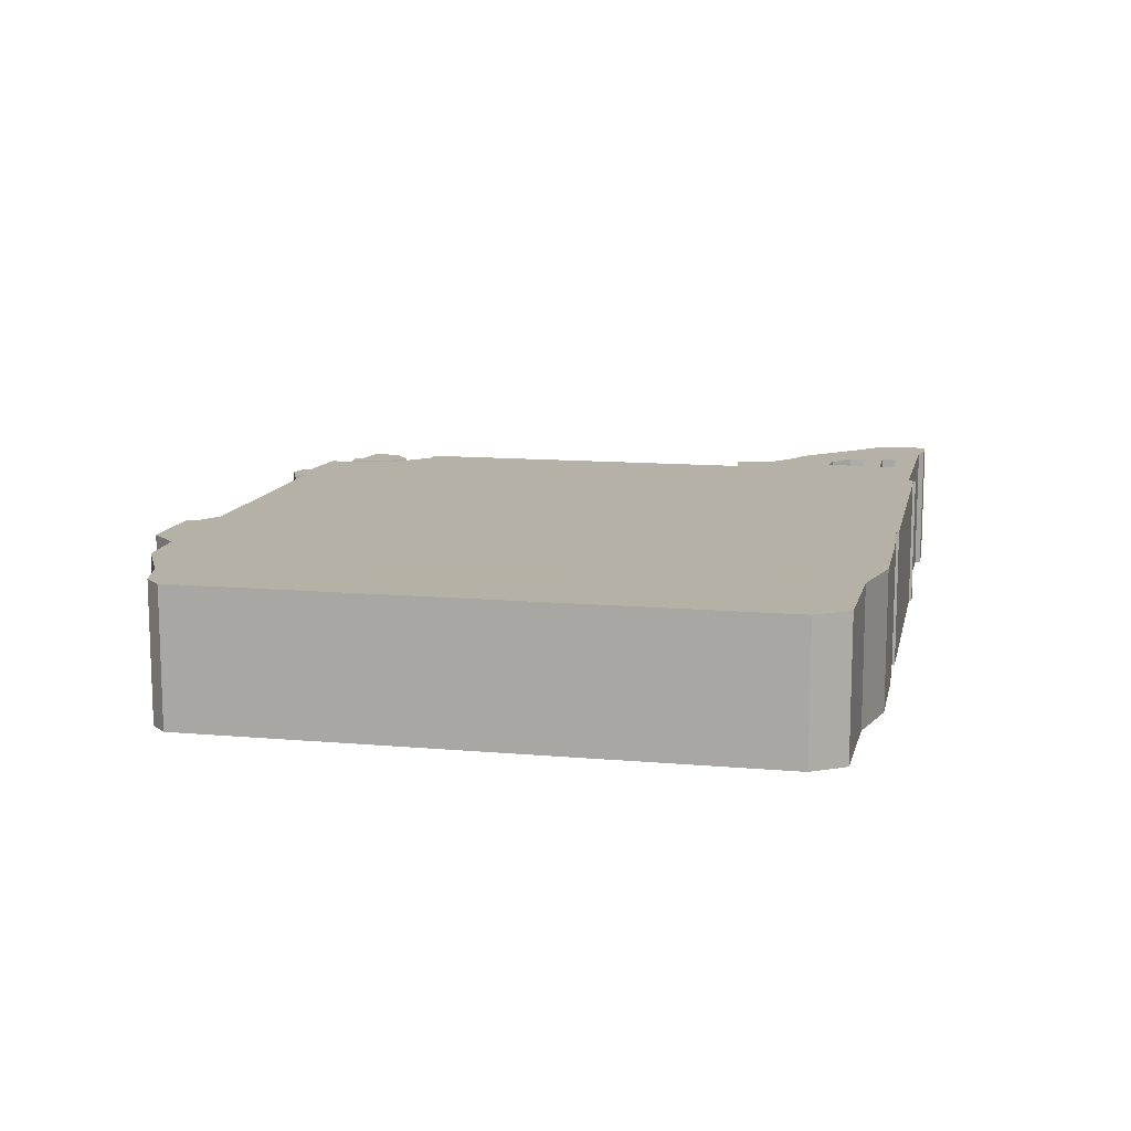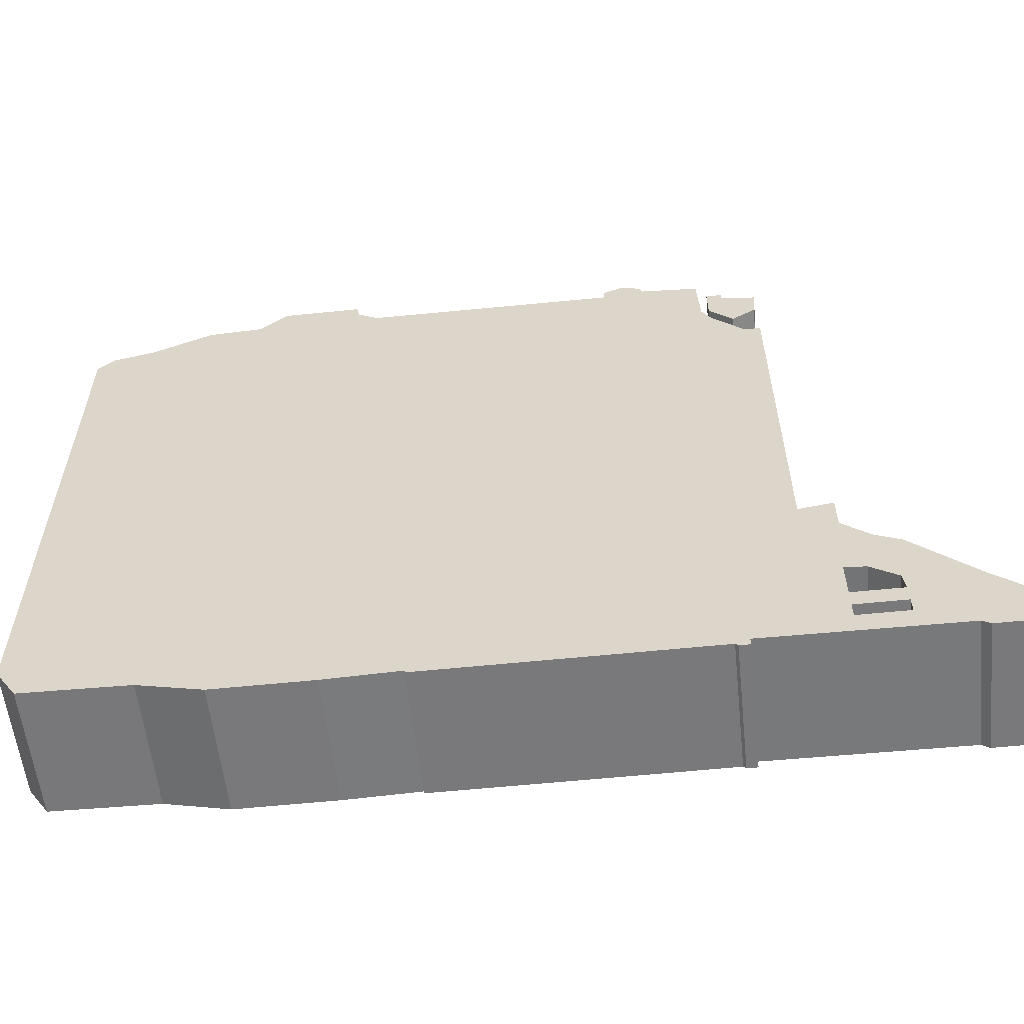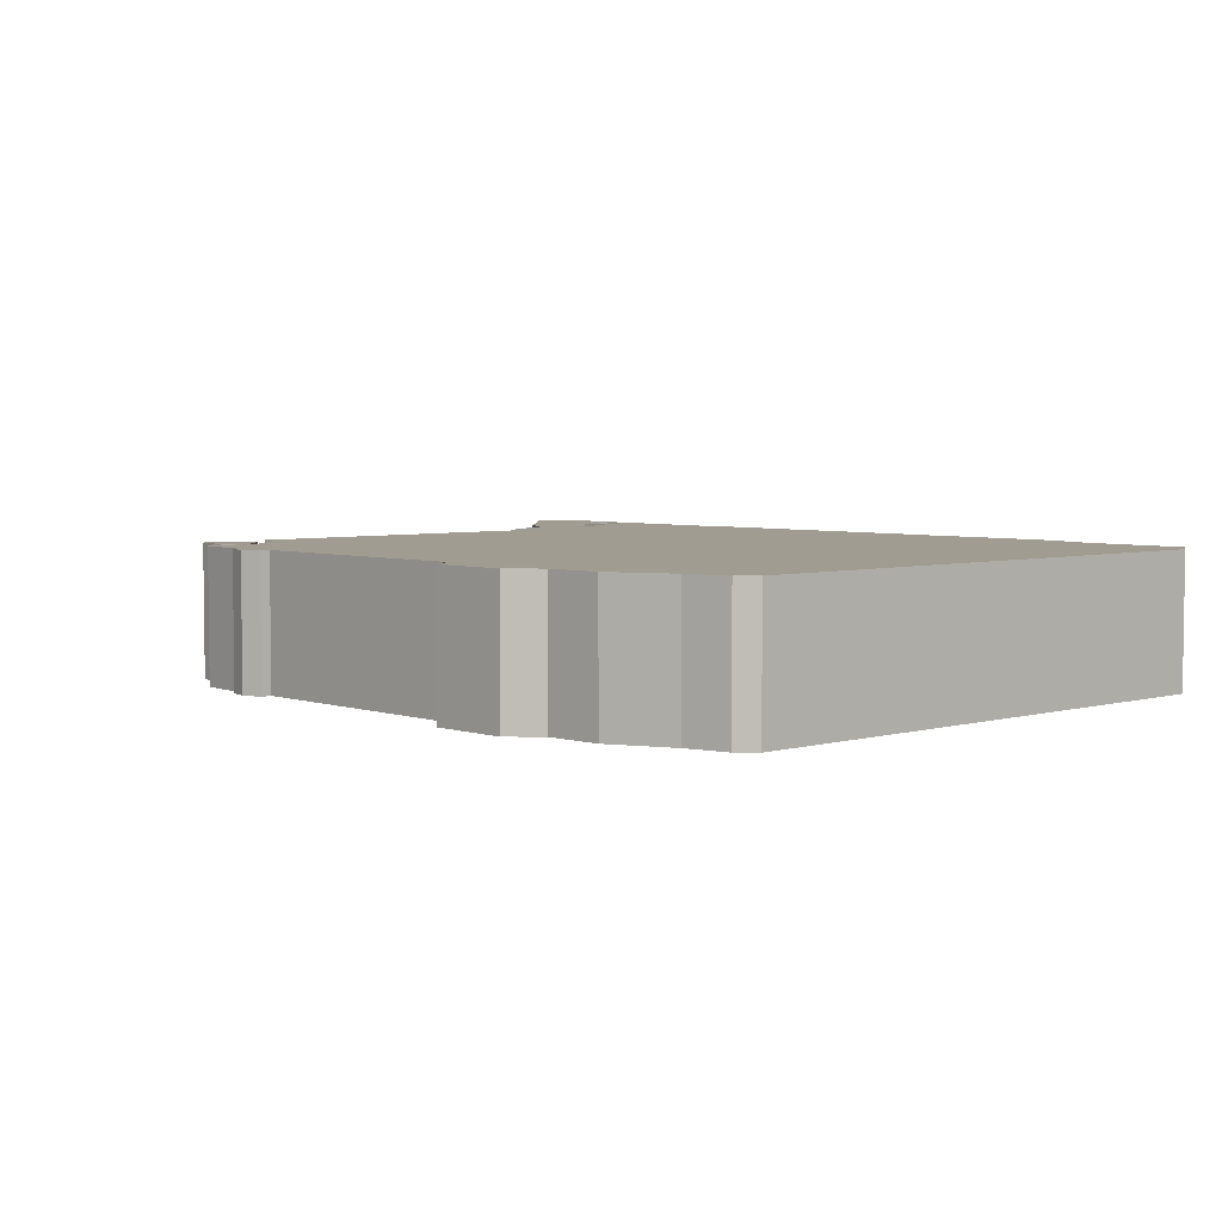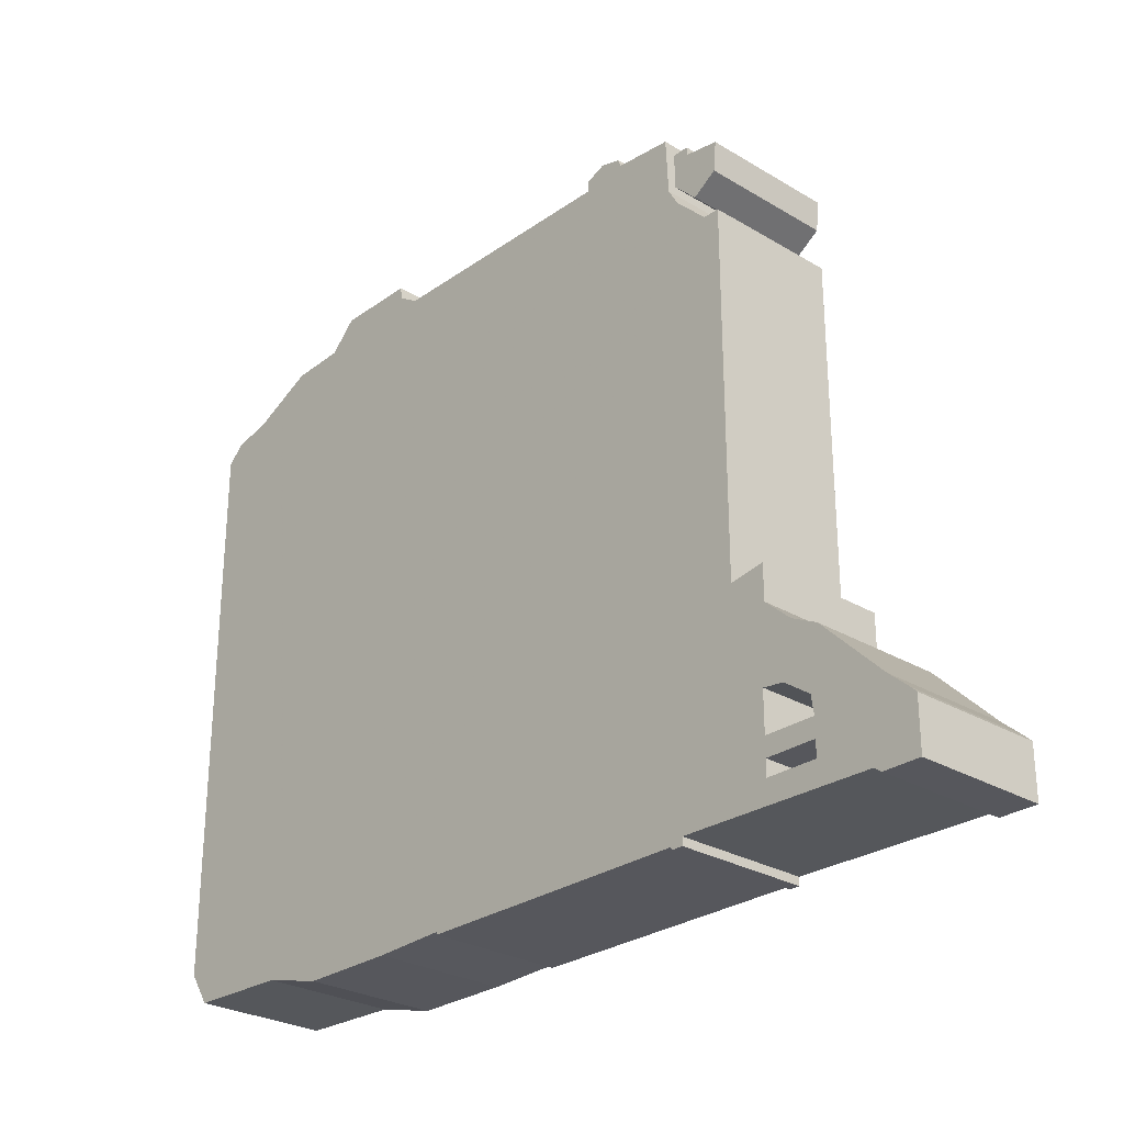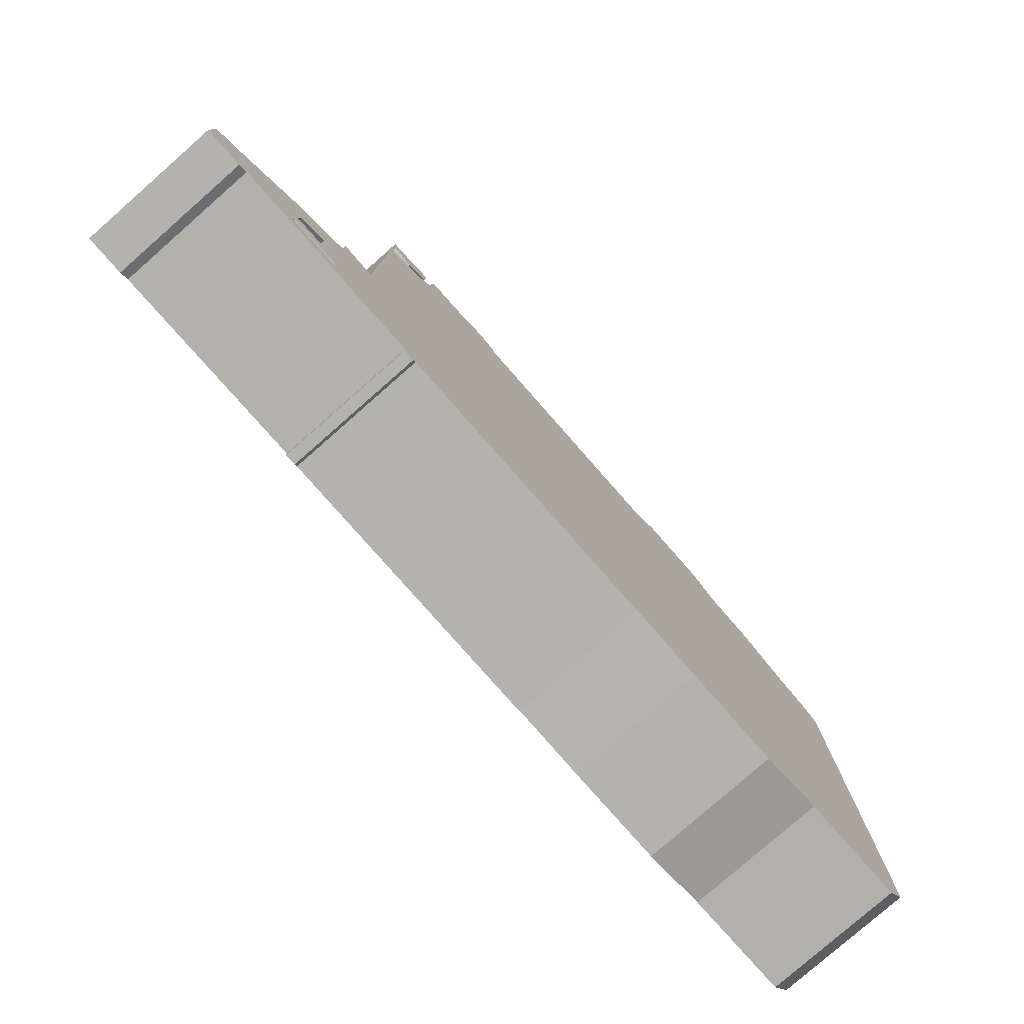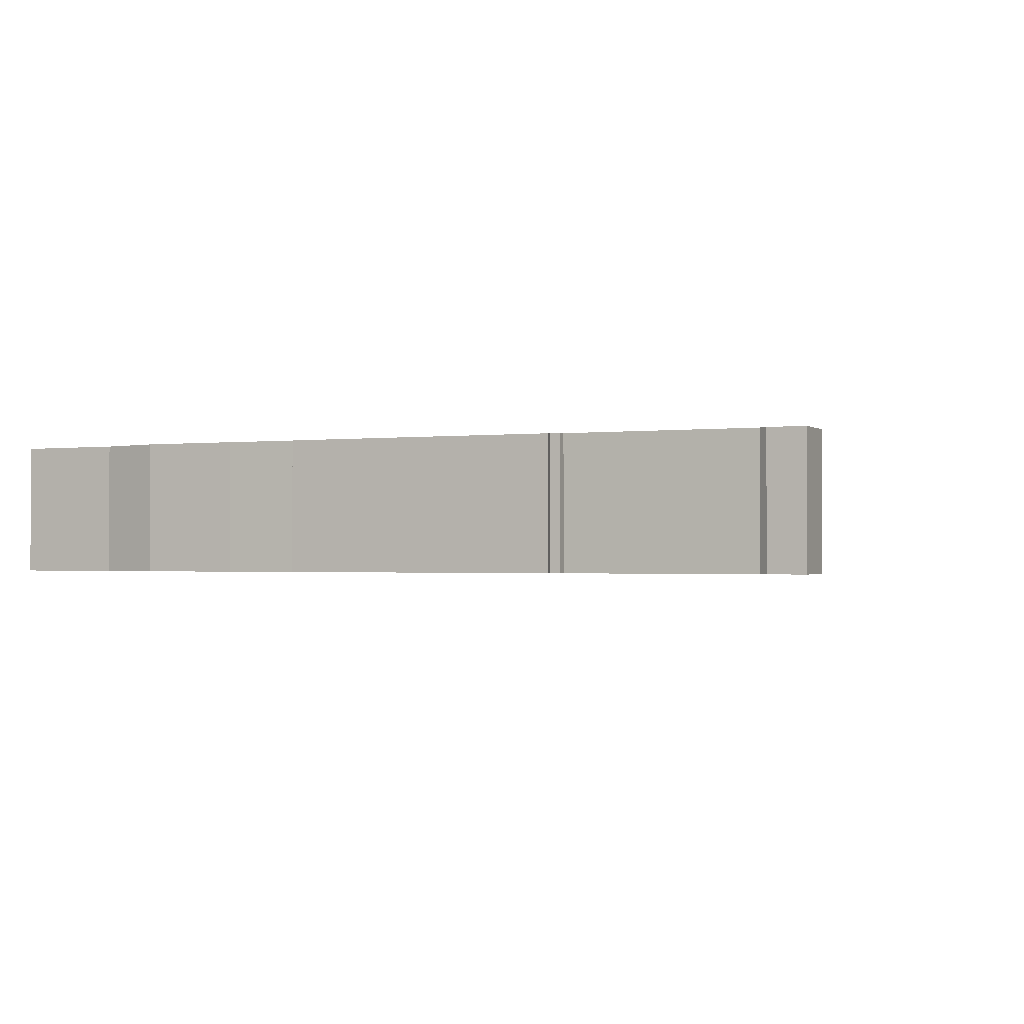
<metadata>
{"format":"obj","ext":"obj","renderer":"f3d","projection":"perspective","resolution":1024,"background":"white","views":[{"elev":12.1,"azim":-78.2,"up":"+Z"},{"elev":-57.9,"azim":6.1,"up":"+Y"},{"elev":4.5,"azim":-133.1,"up":"+Z"},{"elev":-27.5,"azim":47.5,"up":"+Y"},{"elev":-79.4,"azim":131.3,"up":"+Y"},{"elev":-1.2,"azim":24.5,"up":"+Z"}]}
</metadata>
<code>
g sbg_arkcity_sn_building02
v -1.02 2.54 0
v -1.23 2.53 0
v -1.46 2.42 0
v -1.62 2.38 0
v -1.68 2.32 0
v -1.68 0.2 0
v -1.6 0.08 0
v -1.2 0.07 0
v -0.96 0.01 0
v -0.59 0.01 0
v -0.31 0.02 0
v -0.31 0.01 0
v 0.75 0.01 0
v 0.76 0 0
v 0.8 0 0
v 0.8 0.03 0
v 1.53 0.02 0
v 1.56 0 0
v 1.7 0 0
v 1.7 0.19 0
v 1.68 0.21 0
v 1.6 0.28 0
v 1.36 0.52 0
v 1.26 0.57 0
v 1.16 0.66 0
v 1.16 0.79 0
v 1.03 0.77 0
v 1.03 2.13 0
v 0.97 2.13 0
v 0.85 2.25 0
v 0.81 2.32 0
v 0.8 2.53 0
v 0.58 2.55 0
v 0.57 2.58 0
v 0.49 2.6 0
v 0.42 2.57 0
v 0.42 2.53 0
v -0.53 2.54 0
v -0.61 2.59 0
v -0.62 2.64 0
v -0.92 2.64 0
v 1.33 0.17 0
v 1.33 0.11 0
v 1.14 0.11 0
v 1.14 0.17 0
v 1.22 0.38 0
v 1.32 0.31 0
v 1.33 0.24 0
v 1.14 0.24 0
v 1.14 0.39 0
v 0.84 2.32 0
v 0.93 2.23 0
v 1.02 2.29 0
v 1.03 2.4 0
v 0.9 2.42 0
v 0.9 2.45 0
v 0.84 2.45 0
v -1.02 2.54 0.5
v -1.23 2.53 0.5
v -1.46 2.42 0.5
v -1.62 2.38 0.5
v -1.68 2.32 0.5
v -1.68 0.2 0.5
v -1.6 0.08 0.5
v -1.2 0.07 0.5
v -0.96 0.01 0.5
v -0.59 0.01 0.5
v -0.31 0.02 0.5
v -0.31 0.01 0.5
v 0.75 0.01 0.5
v 0.76 0 0.5
v 0.8 0 0.5
v 0.8 0.03 0.5
v 1.53 0.02 0.5
v 1.56 0 0.5
v 1.7 0 0.5
v 1.7 0.19 0.5
v 1.68 0.21 0.5
v 1.6 0.28 0.5
v 1.36 0.52 0.5
v 1.26 0.57 0.5
v 1.16 0.66 0.5
v 1.16 0.79 0.5
v 1.03 0.77 0.5
v 1.03 2.13 0.5
v 0.97 2.13 0.5
v 0.85 2.25 0.5
v 0.81 2.32 0.5
v 0.8 2.53 0.5
v 0.58 2.55 0.5
v 0.57 2.58 0.5
v 0.49 2.6 0.5
v 0.42 2.57 0.5
v 0.42 2.53 0.5
v -0.53 2.54 0.5
v -0.61 2.59 0.5
v -0.62 2.64 0.5
v -0.92 2.64 0.5
v 1.33 0.17 0.5
v 1.33 0.11 0.5
v 1.14 0.11 0.5
v 1.14 0.17 0.5
v 1.22 0.38 0.5
v 1.32 0.31 0.5
v 1.33 0.24 0.5
v 1.14 0.24 0.5
v 1.14 0.39 0.5
v 0.84 2.32 0.5
v 0.93 2.23 0.5
v 1.02 2.29 0.5
v 1.03 2.4 0.5
v 0.9 2.42 0.5
v 0.9 2.45 0.5
v 0.84 2.45 0.5
g sbg_arkcity_sn_building02_0
f 41 40 39
f 41 39 1
f 37 36 35
f 37 35 33
f 35 34 33
f 37 33 31
f 33 32 31
f 38 37 27
f 37 31 30
f 37 30 27
f 39 38 1
f 29 28 27
f 1 38 8
f 27 26 25
f 46 50 24
f 47 46 23
f 23 22 47
f 17 21 20
f 19 18 20
f 17 22 21
f 30 29 27
f 18 17 20
f 16 15 14
f 16 14 13
f 13 12 11
f 13 11 27
f 10 9 8
f 10 8 38
f 38 27 11
f 16 27 50
f 8 7 6
f 16 13 27
f 6 5 8
f 5 4 3
f 5 3 8
f 3 2 1
f 3 1 8
f 17 16 44
f 17 44 43
f 17 43 42
f 42 48 22
f 11 10 38
f 44 16 45
f 49 16 50
f 45 16 49
f 42 45 49
f 42 49 48
f 48 47 22
f 17 42 22
f 46 24 23
f 50 25 24
f 50 27 25
f 57 56 55
f 55 54 53
f 57 55 51
f 52 51 53
f 51 55 53
f 40 96 39
f 96 40 97
f 41 97 40
f 97 41 98
f 1 98 41
f 98 1 58
f 36 92 35
f 92 36 93
f 37 93 36
f 93 37 94
f 34 90 33
f 90 34 91
f 35 91 34
f 91 35 92
f 32 88 31
f 88 32 89
f 33 89 32
f 89 33 90
f 38 94 37
f 94 38 95
f 31 87 30
f 87 31 88
f 39 95 38
f 95 39 96
f 28 84 27
f 84 28 85
f 29 85 28
f 85 29 86
f 26 82 25
f 82 26 83
f 27 83 26
f 83 27 84
f 46 107 50
f 107 46 103
f 47 103 46
f 103 47 104
f 23 79 22
f 79 23 80
f 21 77 20
f 77 21 78
f 19 75 18
f 75 19 76
f 20 76 19
f 76 20 77
f 22 78 21
f 78 22 79
f 30 86 29
f 86 30 87
f 18 74 17
f 74 18 75
f 15 71 14
f 71 15 72
f 16 72 15
f 72 16 73
f 14 70 13
f 70 14 71
f 12 68 11
f 68 12 69
f 13 69 12
f 69 13 70
f 9 65 8
f 65 9 66
f 10 66 9
f 66 10 67
f 7 63 6
f 63 7 64
f 8 64 7
f 64 8 65
f 6 62 5
f 62 6 63
f 4 60 3
f 60 4 61
f 5 61 4
f 61 5 62
f 2 58 1
f 58 2 59
f 3 59 2
f 59 3 60
f 17 73 16
f 73 17 74
f 44 100 43
f 100 44 101
f 43 99 42
f 99 43 100
f 11 67 10
f 67 11 68
f 45 101 44
f 101 45 102
f 50 106 49
f 106 50 107
f 42 102 45
f 102 42 99
f 49 105 48
f 105 49 106
f 48 104 47
f 104 48 105
f 24 80 23
f 80 24 81
f 25 81 24
f 81 25 82
f 56 112 55
f 112 56 113
f 57 113 56
f 113 57 114
f 54 110 53
f 110 54 111
f 55 111 54
f 111 55 112
f 51 114 57
f 114 51 108
f 52 108 51
f 108 52 109
f 53 109 52
f 109 53 110
f 96 97 98
f 58 96 98
f 92 93 94
f 90 92 94
f 90 91 92
f 88 90 94
f 88 89 90
f 84 94 95
f 87 88 94
f 84 87 94
f 58 95 96
f 84 85 86
f 65 95 58
f 82 83 84
f 81 107 103
f 80 103 104
f 104 79 80
f 77 78 74
f 77 75 76
f 78 79 74
f 84 86 87
f 77 74 75
f 71 72 73
f 70 71 73
f 68 69 70
f 84 68 70
f 65 66 67
f 95 65 67
f 68 84 95
f 107 84 73
f 63 64 65
f 84 70 73
f 65 62 63
f 60 61 62
f 65 60 62
f 58 59 60
f 65 58 60
f 101 73 74
f 100 101 74
f 99 100 74
f 79 105 99
f 95 67 68
f 102 73 101
f 107 73 106
f 106 73 102
f 106 102 99
f 105 106 99
f 79 104 105
f 79 99 74
f 80 81 103
f 81 82 107
f 82 84 107
f 112 113 114
f 110 111 112
f 108 112 114
f 110 108 109
f 110 112 108

</code>
